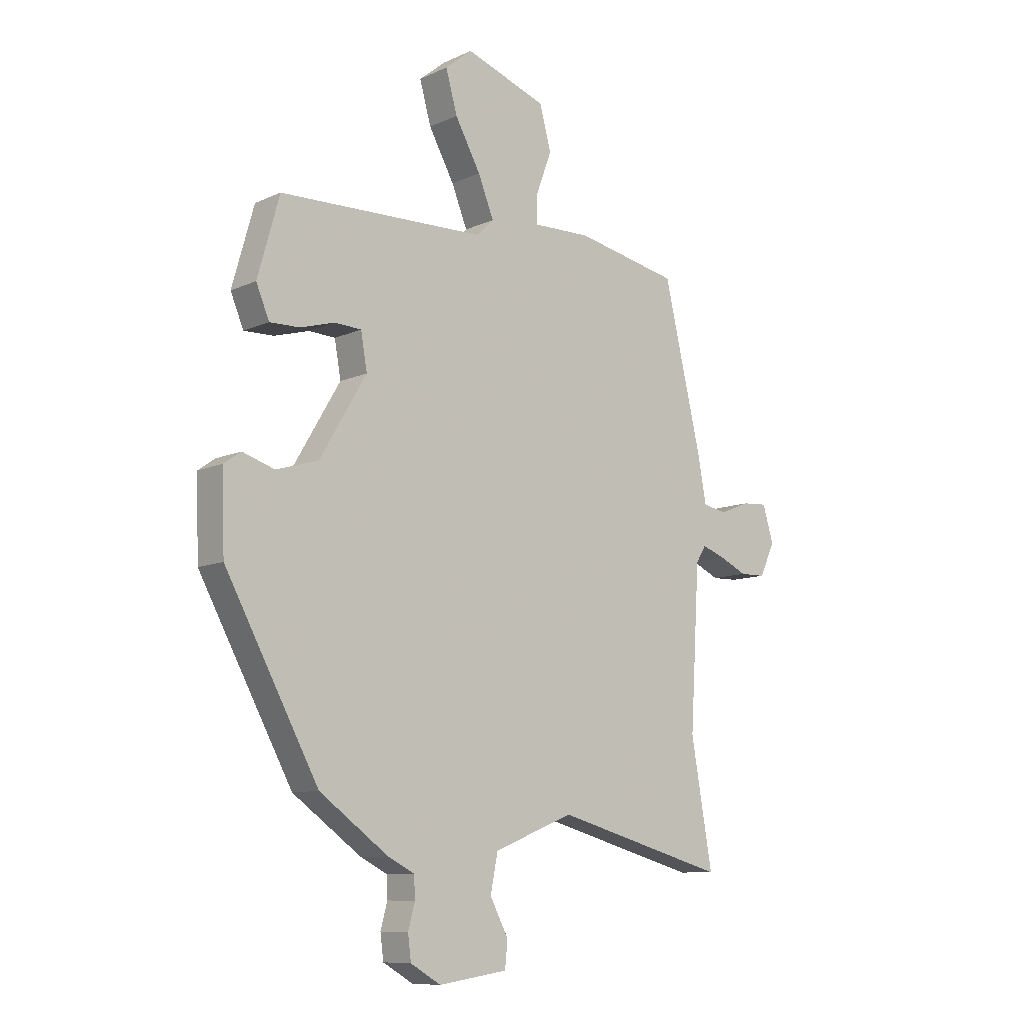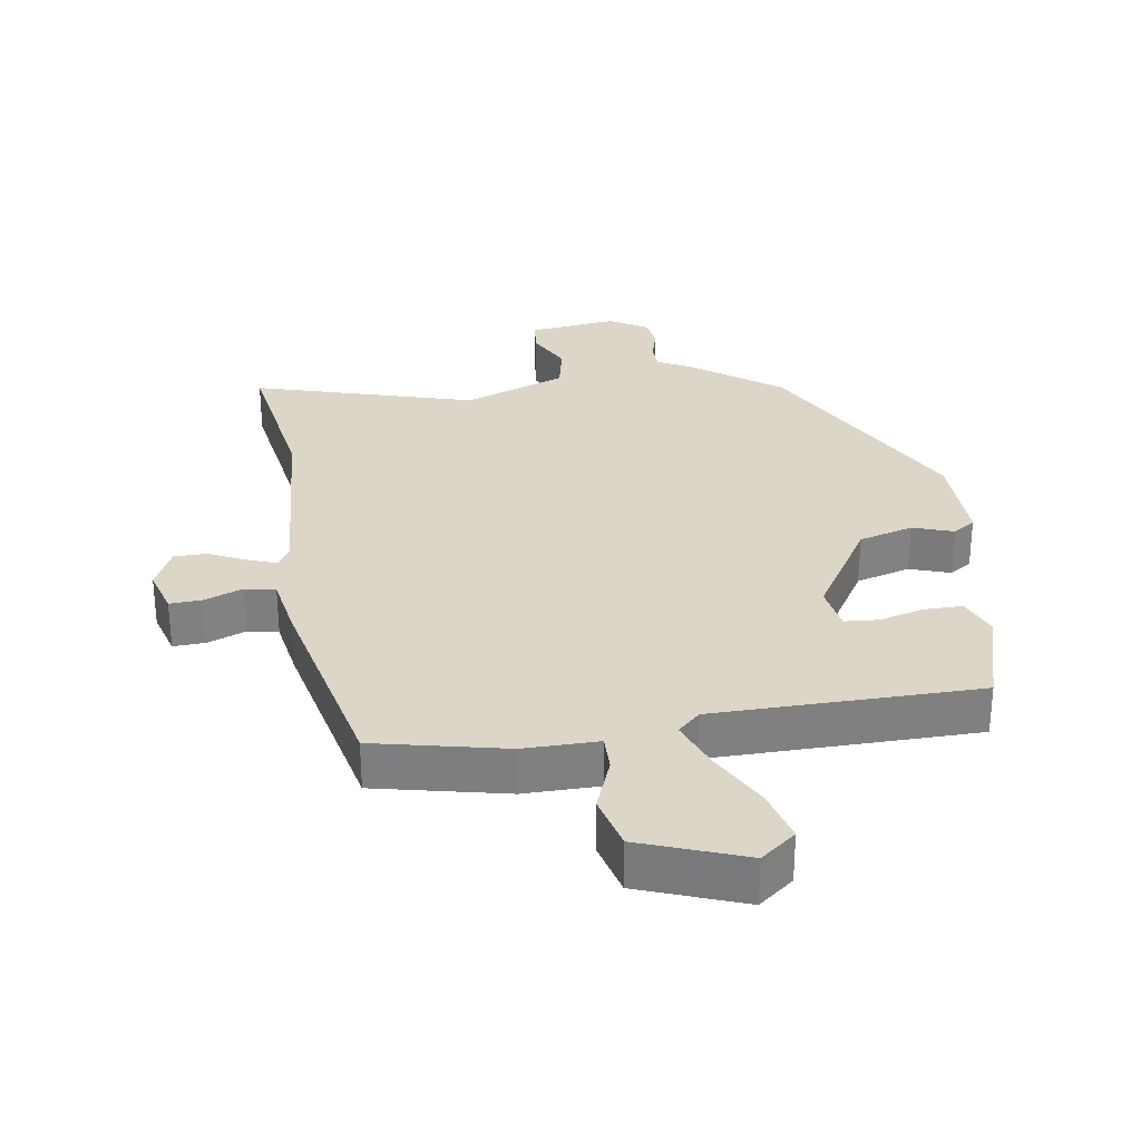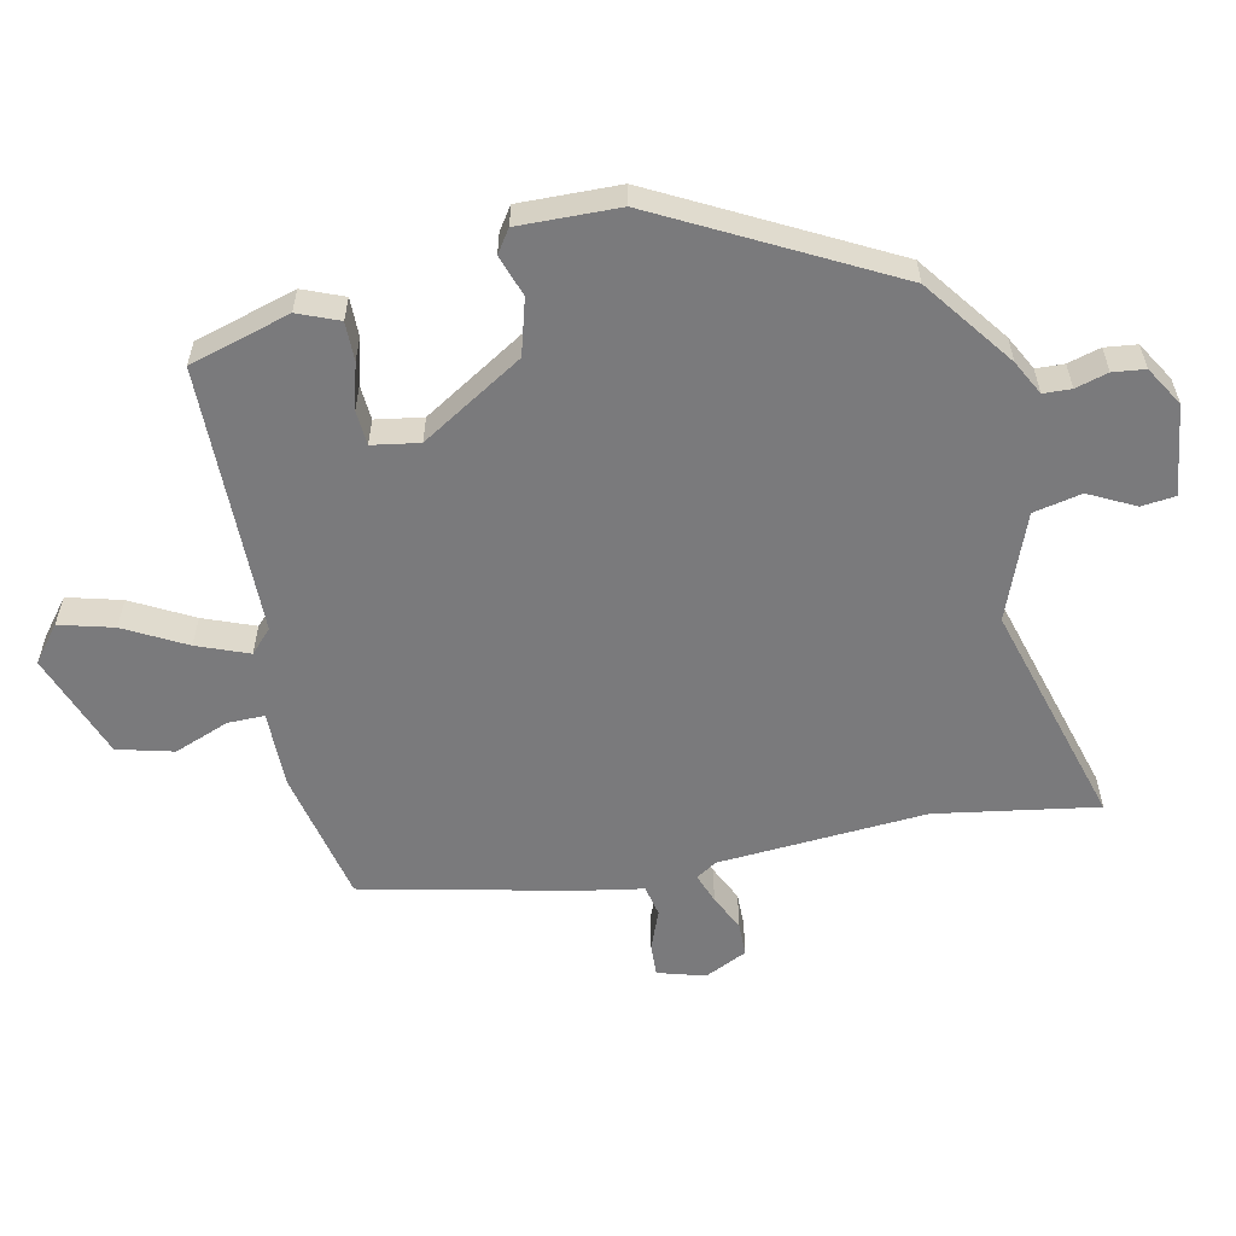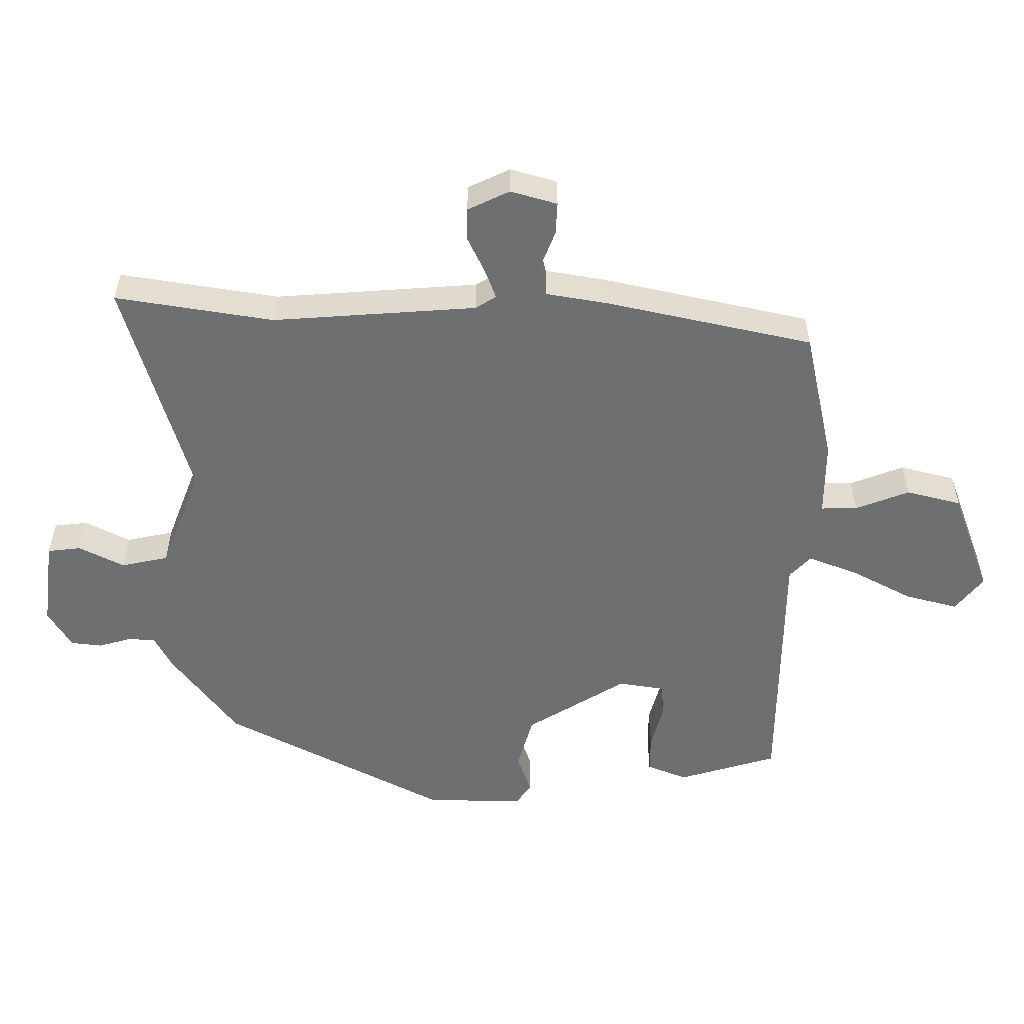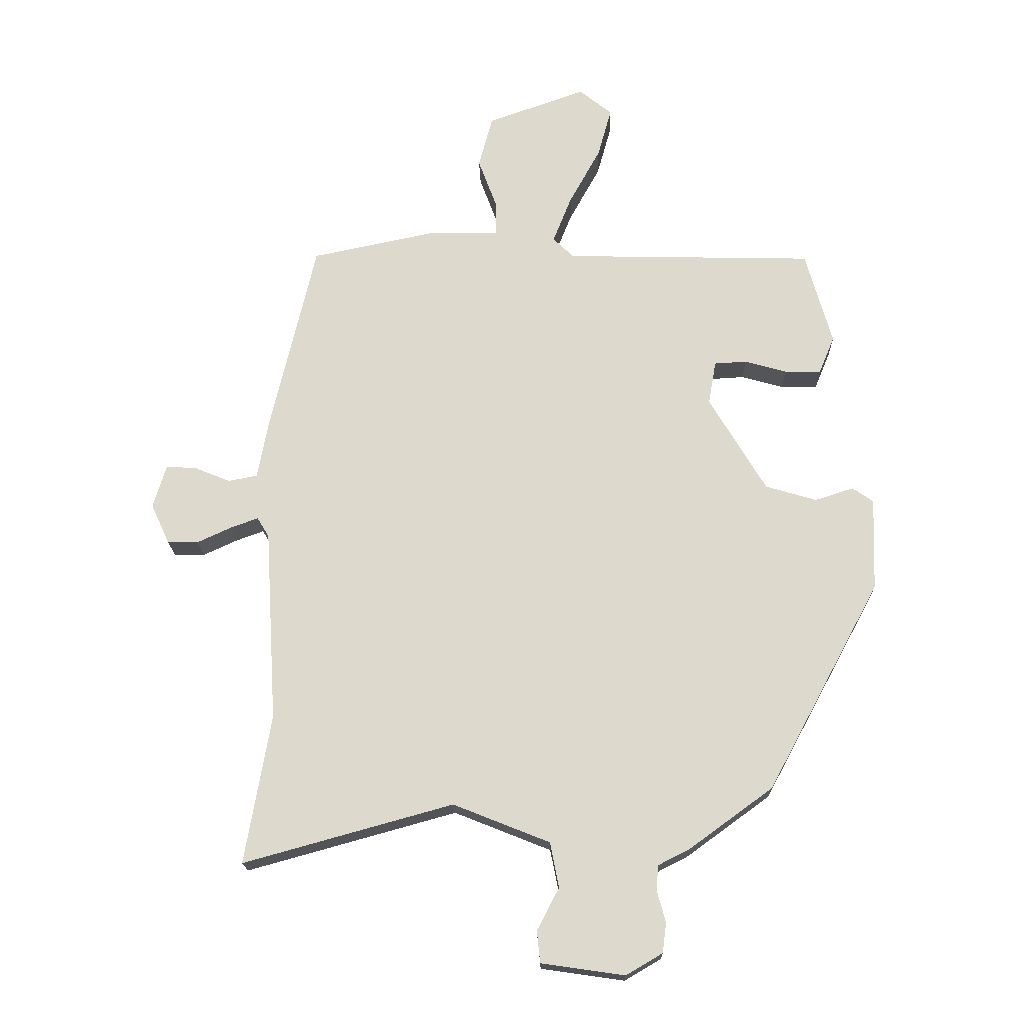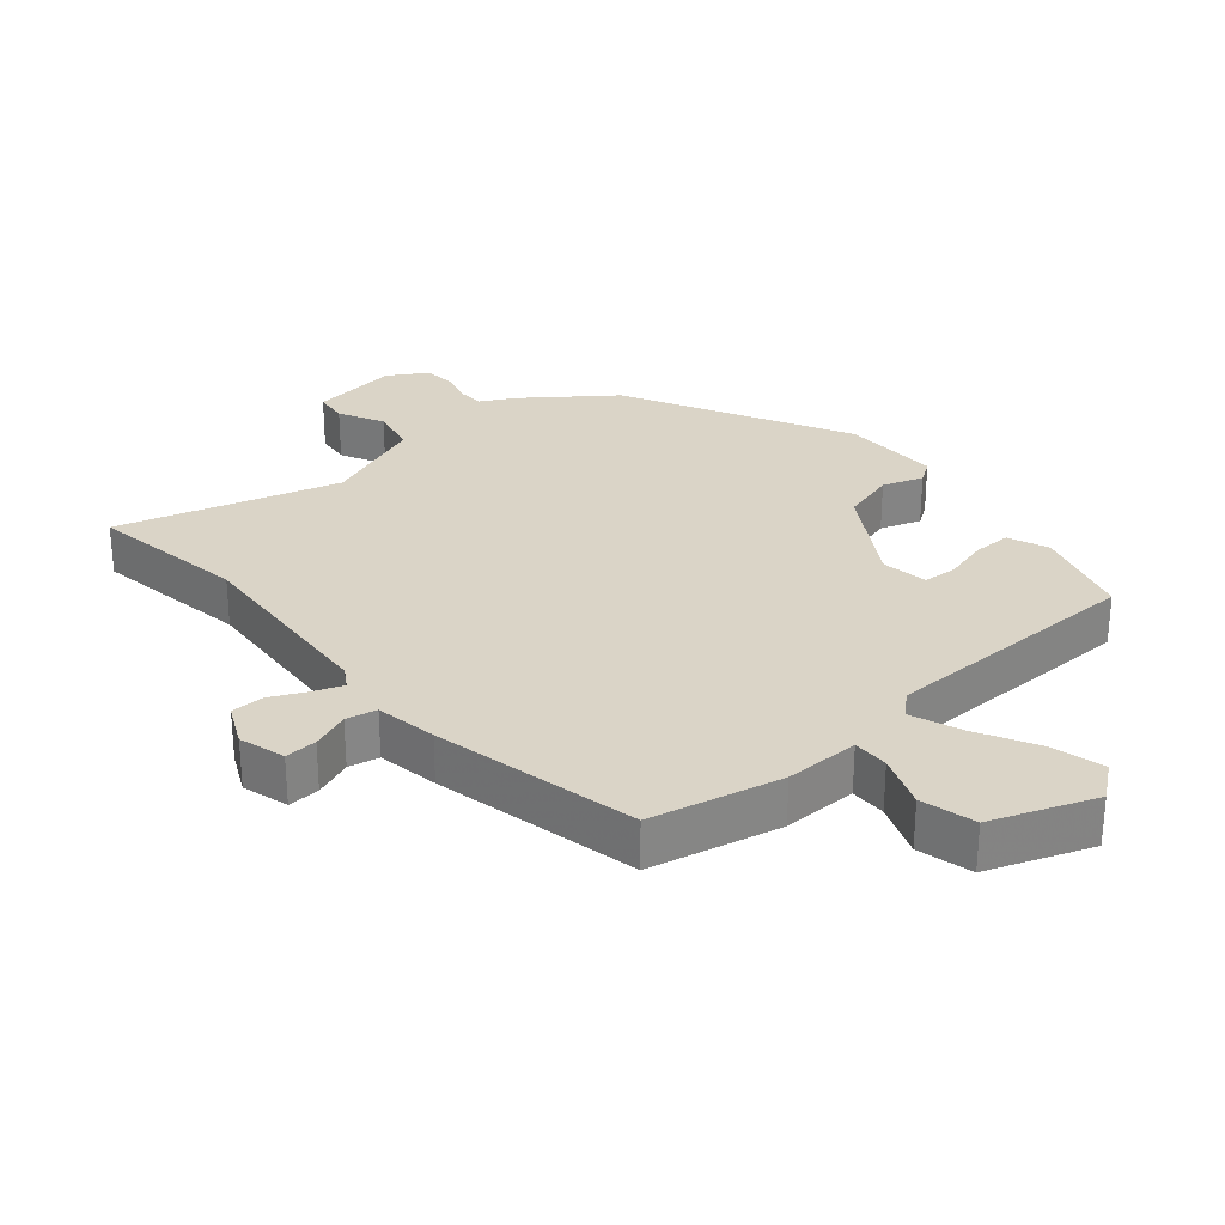
<metadata>
{"format":"obj","ext":"obj","renderer":"f3d","projection":"perspective","resolution":1024,"background":"white","views":[{"elev":-9.6,"azim":139.4,"up":"+Z"},{"elev":30.2,"azim":-8.0,"up":"+Y"},{"elev":-58.2,"azim":102.6,"up":"+Y"},{"elev":-54.6,"azim":-89.4,"up":"+Y"},{"elev":-18.4,"azim":1.3,"up":"+Z"},{"elev":28.9,"azim":-39.7,"up":"+Y"}]}
</metadata>
<code>
v -0.42 0.07 0.497
v -0.223 0.07 0.538
v -0.111 0.07 0.536
v -0.111 0.07 0.59
v -0.141 0.07 0.671
v -0.119 0.07 0.753
v 0.037 0.07 0.809
v 0.089 0.07 0.767
v 0.067 0.07 0.688
v 0.018 0.07 0.599
v -0.012 0.07 0.524
v 0.021 0.07 0.492
v 0.417 0.07 0.483
v 0.459 0.07 0.334
v 0.434 0.07 0.274
v 0.377 0.07 0.275
v 0.31 0.07 0.294
v 0.259 0.07 0.291
v 0.247 0.07 0.222
v 0.337 0.07 0.071
v 0.418 0.07 0.047
v 0.479 0.07 0.067
v 0.512 0.07 0.044
v 0.507 0.07 -0.103
v 0.328 0.07 -0.434
v 0.196 0.07 -0.53
v 0.145 0.07 -0.556
v 0.143 0.07 -0.597
v 0.156 0.07 -0.645
v 0.15 0.07 -0.692
v 0.092 0.07 -0.726
v -0.04 0.07 -0.707
v -0.045 0.07 -0.657
v -0.01 0.07 -0.59
v -0.024 0.07 -0.519
v -0.177 0.07 -0.458
v -0.509 0.07 -0.55
v -0.468 0.07 -0.314
v -0.486 0.07 -0.009
v -0.505 0.07 0.022
v -0.549 0.07 0.006
v -0.603 0.07 -0.019
v -0.652 0.07 -0.018
v -0.681 0.07 0.045
v -0.66 0.07 0.114
v -0.612 0.07 0.111
v -0.555 0.07 0.088
v -0.509 0.07 0.097
v -0.492 0.07 0.189
v -0.42 0 0.497
v -0.223 0 0.538
v -0.111 0 0.536
v -0.111 0 0.59
v -0.141 0 0.671
v -0.119 0 0.753
v 0.037 0 0.809
v 0.089 0 0.767
v 0.067 0 0.688
v 0.018 0 0.599
v -0.012 0 0.524
v 0.021 0 0.492
v 0.417 0 0.483
v 0.459 0 0.334
v 0.434 0 0.274
v 0.377 0 0.275
v 0.31 0 0.294
v 0.259 0 0.291
v 0.247 0 0.222
v 0.337 0 0.071
v 0.418 0 0.047
v 0.479 0 0.067
v 0.512 0 0.044
v 0.507 0 -0.103
v 0.328 0 -0.434
v 0.196 0 -0.53
v 0.145 0 -0.556
v 0.143 0 -0.597
v 0.156 0 -0.645
v 0.15 0 -0.692
v 0.092 0 -0.726
v -0.04 0 -0.707
v -0.045 0 -0.657
v -0.01 0 -0.59
v -0.024 0 -0.519
v -0.177 0 -0.458
v -0.509 0 -0.55
v -0.468 0 -0.314
v -0.486 0 -0.009
v -0.505 0 0.022
v -0.549 0 0.006
v -0.603 0 -0.019
v -0.652 0 -0.018
v -0.681 0 0.045
v -0.66 0 0.114
v -0.612 0 0.111
v -0.555 0 0.088
v -0.509 0 0.097
v -0.492 0 0.189
f 1 2 3
f 49 1 3
f 48 49 3
f 45 46 47
f 44 45 47
f 43 44 47
f 42 43 47
f 41 42 47
f 40 41 47 48
f 39 40 48 3
f 36 37 38
f 38 39 3
f 36 38 3
f 35 36 3
f 32 33 34
f 31 32 34
f 30 31 34
f 29 30 34
f 28 29 34
f 35 3 4
f 34 35 4
f 28 34 4
f 27 28 4
f 25 26 27
f 24 25 27
f 23 24 27
f 22 23 27
f 21 22 27
f 20 21 27
f 19 20 27 4
f 15 16 17
f 14 15 17
f 13 14 17
f 12 13 17
f 12 17 18
f 8 9 10
f 7 8 10
f 6 7 10
f 5 6 10
f 4 5 10
f 4 10 11
f 12 18 19 4
f 4 11 12
f 52 51 50
f 52 50 98
f 52 98 97
f 96 95 94
f 96 94 93
f 96 93 92
f 96 92 91
f 96 91 90
f 97 96 90 89
f 52 97 89 88
f 87 86 85
f 52 88 87
f 52 87 85
f 52 85 84
f 83 82 81
f 83 81 80
f 83 80 79
f 83 79 78
f 83 78 77
f 53 52 84
f 53 84 83
f 53 83 77
f 53 77 76
f 76 75 74
f 76 74 73
f 76 73 72
f 76 72 71
f 76 71 70
f 76 70 69
f 53 76 69 68
f 66 65 64
f 66 64 63
f 66 63 62
f 66 62 61
f 67 66 61
f 59 58 57
f 59 57 56
f 59 56 55
f 59 55 54
f 59 54 53
f 60 59 53
f 53 68 67 61
f 61 60 53
f 1 50 51 2
f 2 51 52 3
f 3 52 53 4
f 4 53 54 5
f 5 54 55 6
f 6 55 56 7
f 7 56 57 8
f 8 57 58 9
f 9 58 59 10
f 10 59 60 11
f 11 60 61 12
f 12 61 62 13
f 13 62 63 14
f 14 63 64 15
f 15 64 65 16
f 16 65 66 17
f 17 66 67 18
f 18 67 68 19
f 19 68 69 20
f 20 69 70 21
f 21 70 71 22
f 22 71 72 23
f 23 72 73 24
f 24 73 74 25
f 25 74 75 26
f 26 75 76 27
f 27 76 77 28
f 28 77 78 29
f 29 78 79 30
f 30 79 80 31
f 31 80 81 32
f 32 81 82 33
f 33 82 83 34
f 34 83 84 35
f 35 84 85 36
f 36 85 86 37
f 37 86 87 38
f 38 87 88 39
f 39 88 89 40
f 40 89 90 41
f 41 90 91 42
f 42 91 92 43
f 43 92 93 44
f 44 93 94 45
f 45 94 95 46
f 46 95 96 47
f 47 96 97 48
f 48 97 98 49
f 49 98 50 1

</code>
